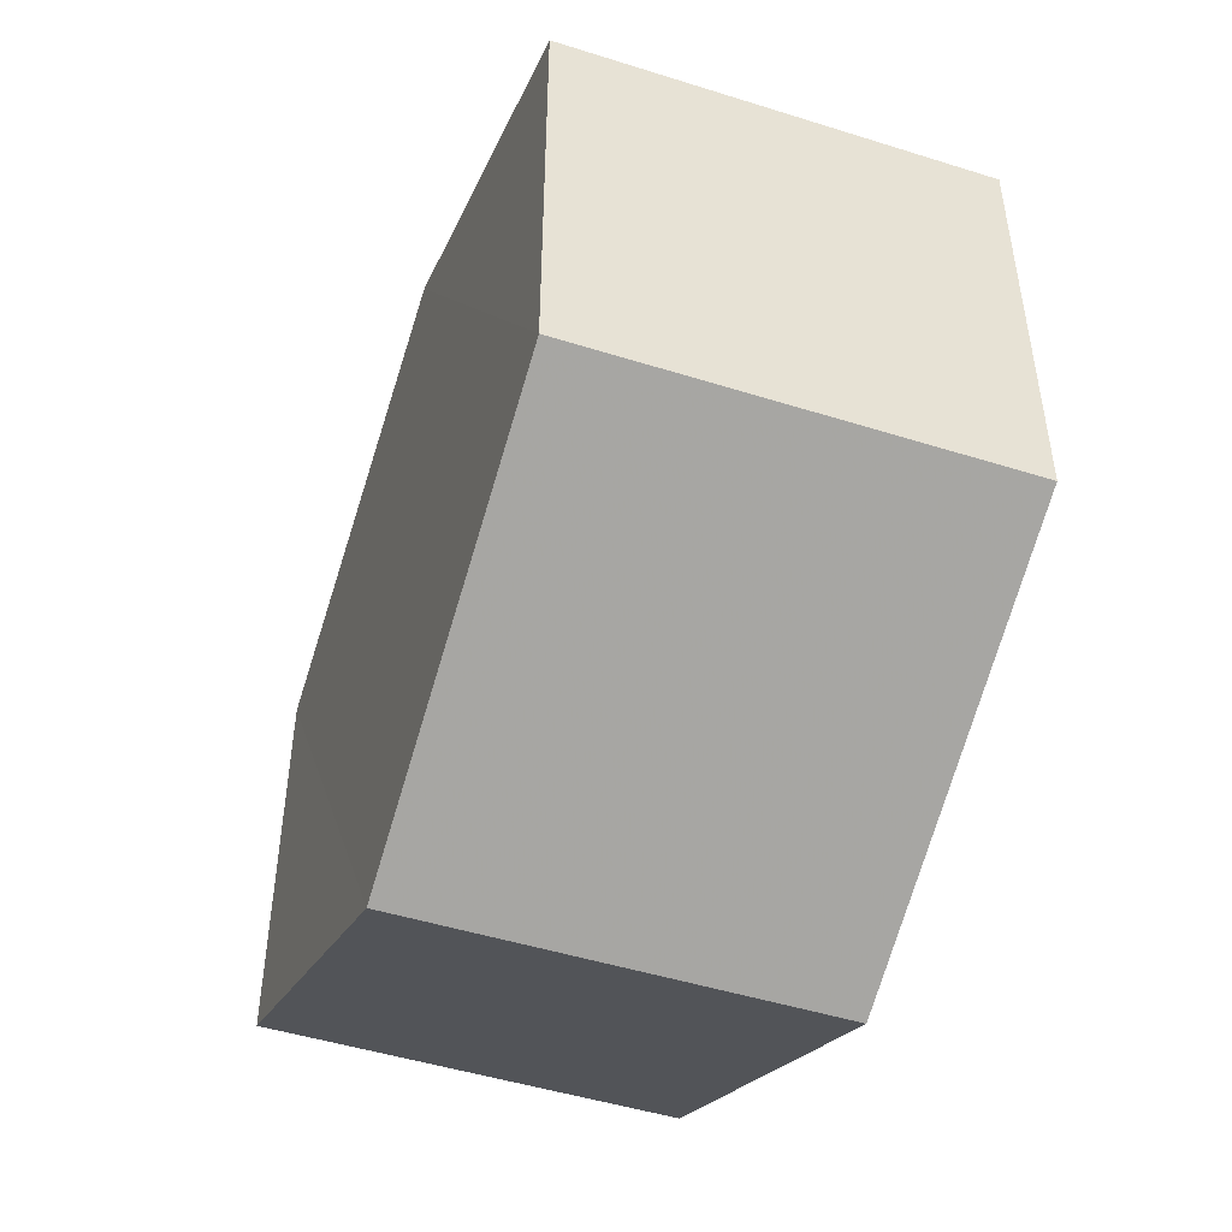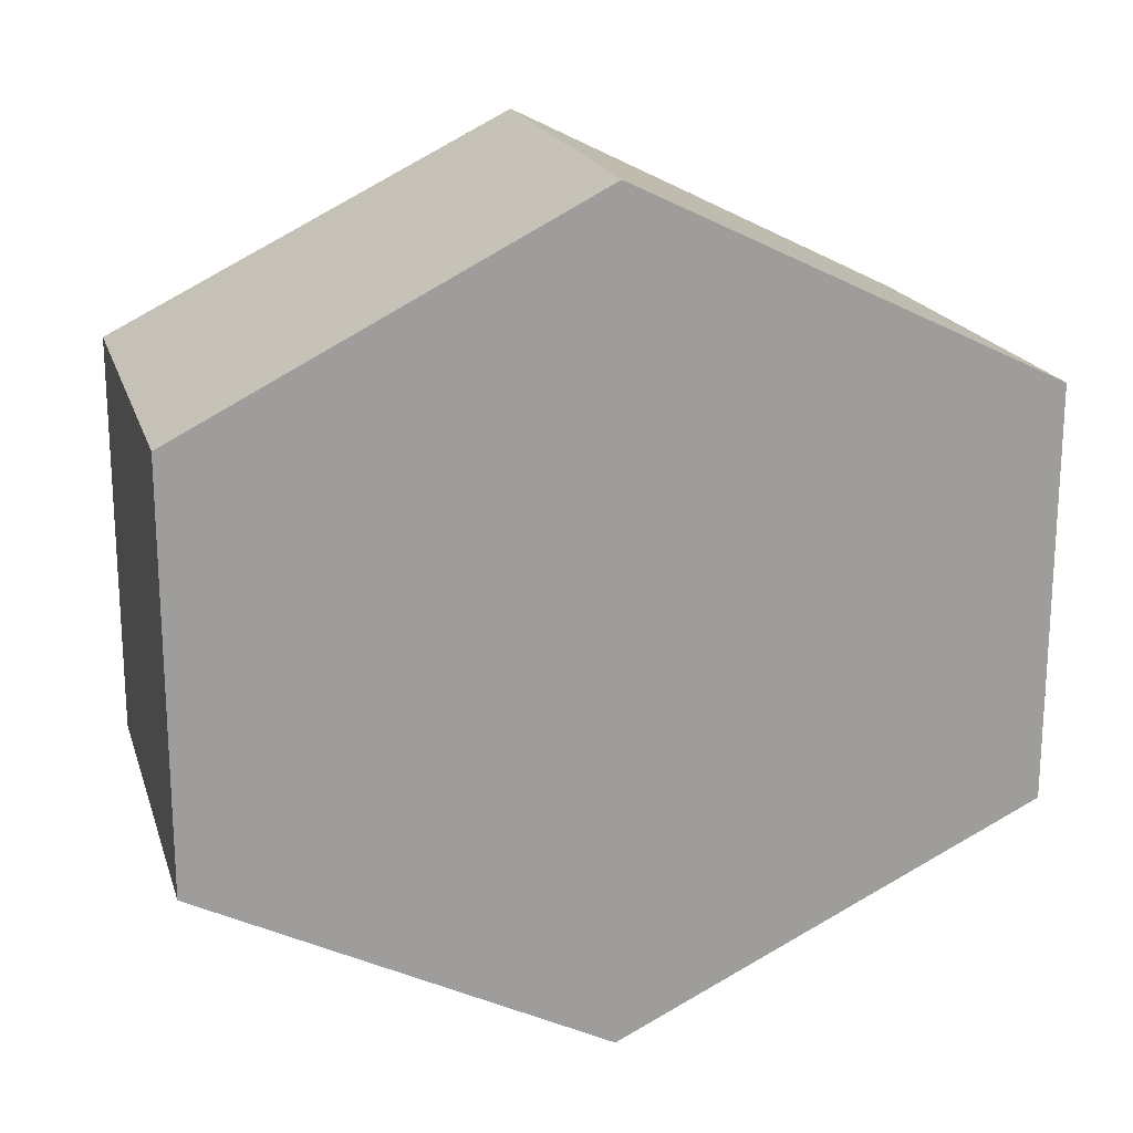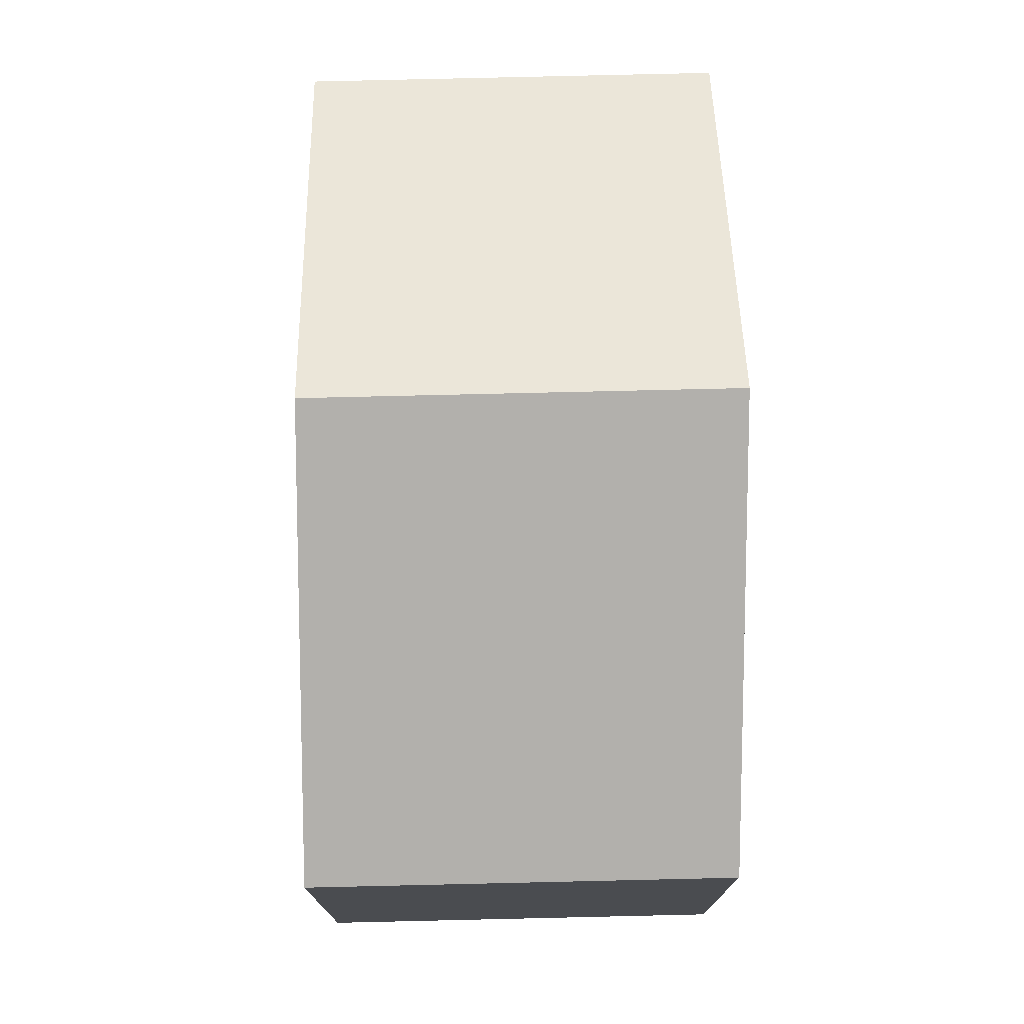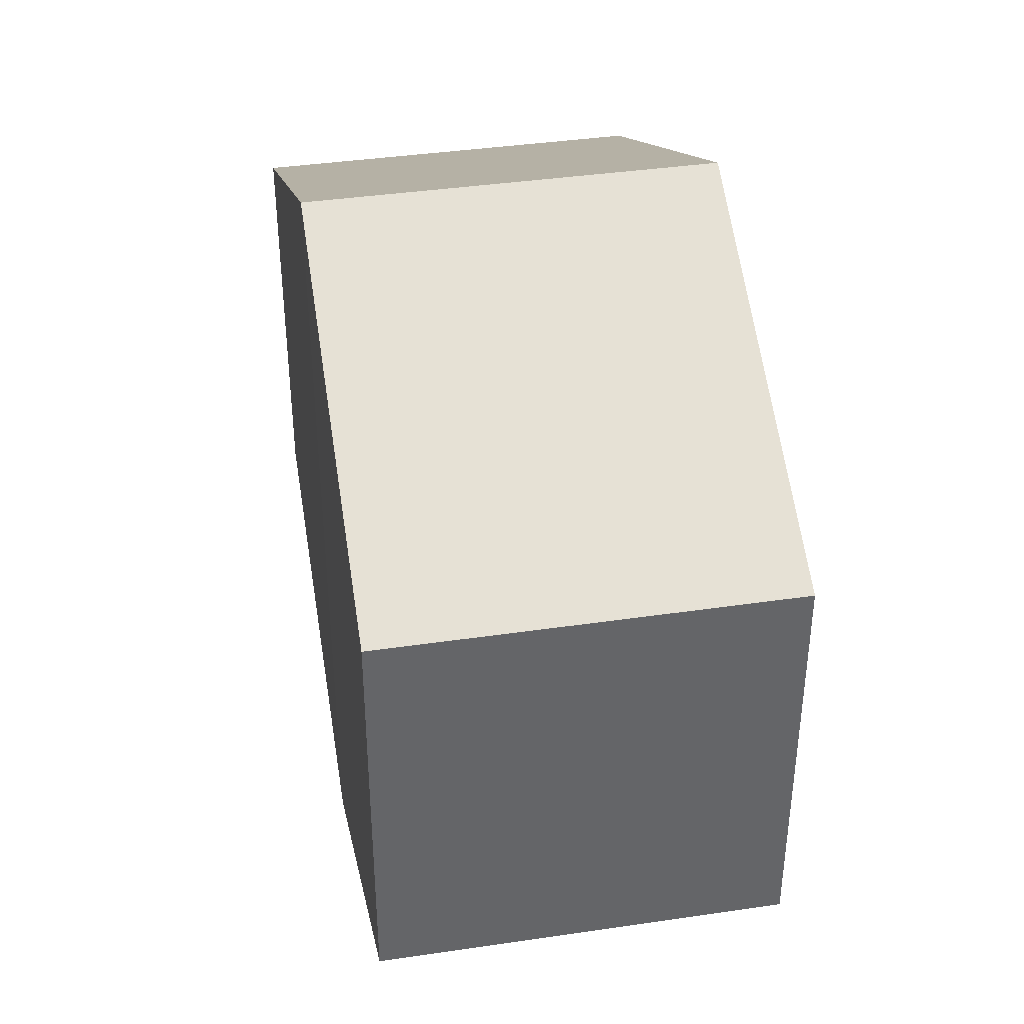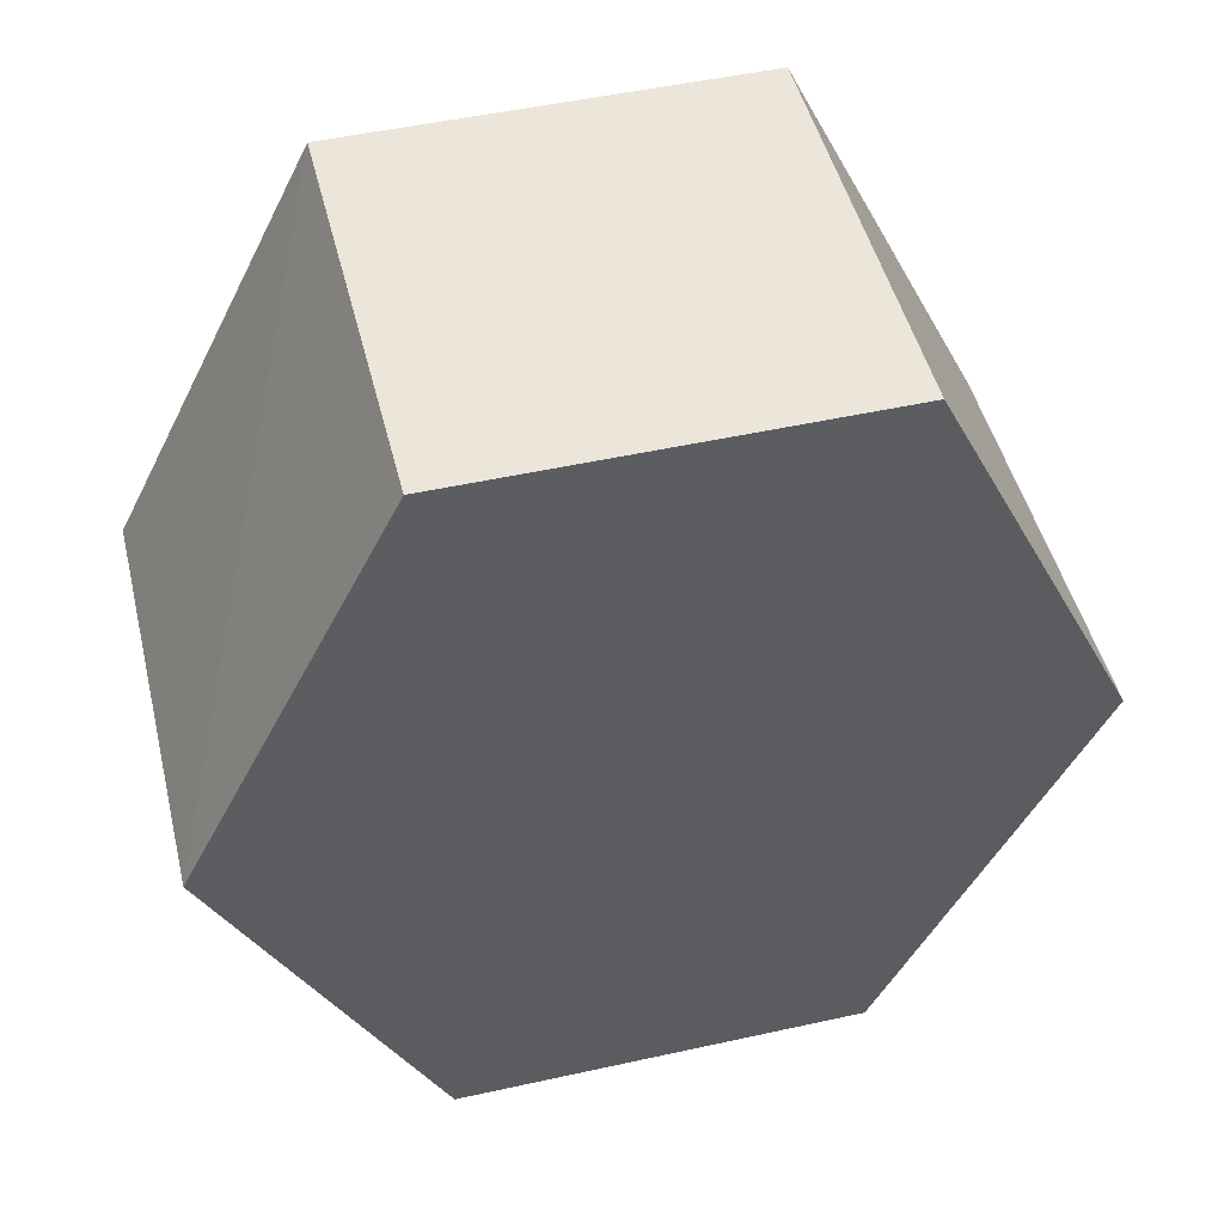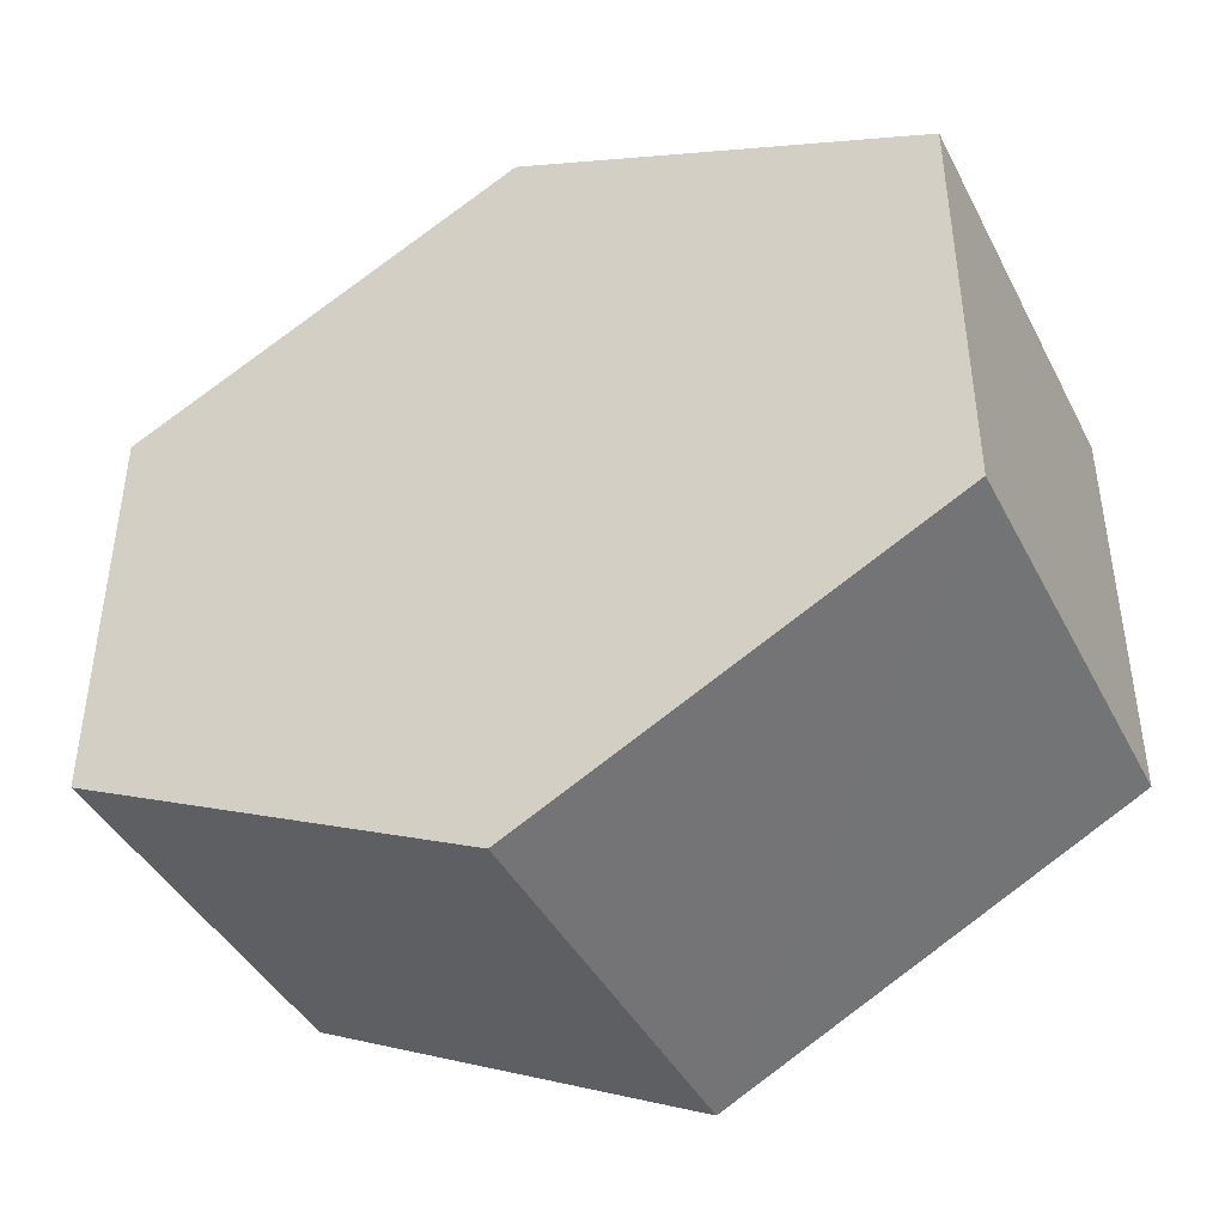
<metadata>
{"format":"obj","ext":"obj","renderer":"f3d","projection":"perspective","resolution":1024,"background":"white","views":[{"elev":-48.2,"azim":-19.4,"up":"+Z"},{"elev":19.2,"azim":-105.1,"up":"+Z"},{"elev":75.0,"azim":-1.1,"up":"+Z"},{"elev":39.3,"azim":170.0,"up":"+Z"},{"elev":48.1,"azim":76.0,"up":"+Y"},{"elev":-43.0,"azim":-63.6,"up":"+Z"}]}
</metadata>
<code>
o 1555
v 2230 1862 9.693
v 2230 1862 9.683
v 2230 1862 9.683
v 2230 1862 9.678
v 2230 1862 9.683
v 2230 1862 9.678
v 2230 1862 9.698
v 2230 1862 9.683
v 2230 1862 9.693
v 2230 1862 9.678
v 2230 1862 9.698
v 2230 1862 9.683
v 2230 1862 9.678
v 2230 1862 9.698
v 2230 1862 9.693
v 2230 1862 9.683
v 2230 1862 9.683
v 2230 1862 9.693
v 2230 1862 9.683
v 2230 1862 9.693
v 2230 1862 9.698
v 2230 1862 9.693
v 2230 1862 9.693
v 2230 1862 9.678
v 2230 1862 9.683
v 2230 1862 9.683
v 2230 1862 9.693
v 2230 1862 9.698
v 2230 1862 9.693
v 2230 1862 9.698
v 2230 1862 9.678
v 2230 1862 9.683
v 2230 1862 9.693
v 2230 1862 9.693
v 2230 1862 9.683
v 2230 1862 9.693
f 1 2 3
f 2 4 5
f 1 6 7
f 7 8 9
f 10 8 4
f 11 4 8
f 6 12 13
f 14 12 15
f 16 13 17
f 18 16 19
f 11 20 21
f 10 21 20
f 22 21 23
f 24 20 25
f 26 22 27
f 26 28 24
f 28 29 30
f 31 29 32
f 33 30 34
f 35 33 36

</code>
